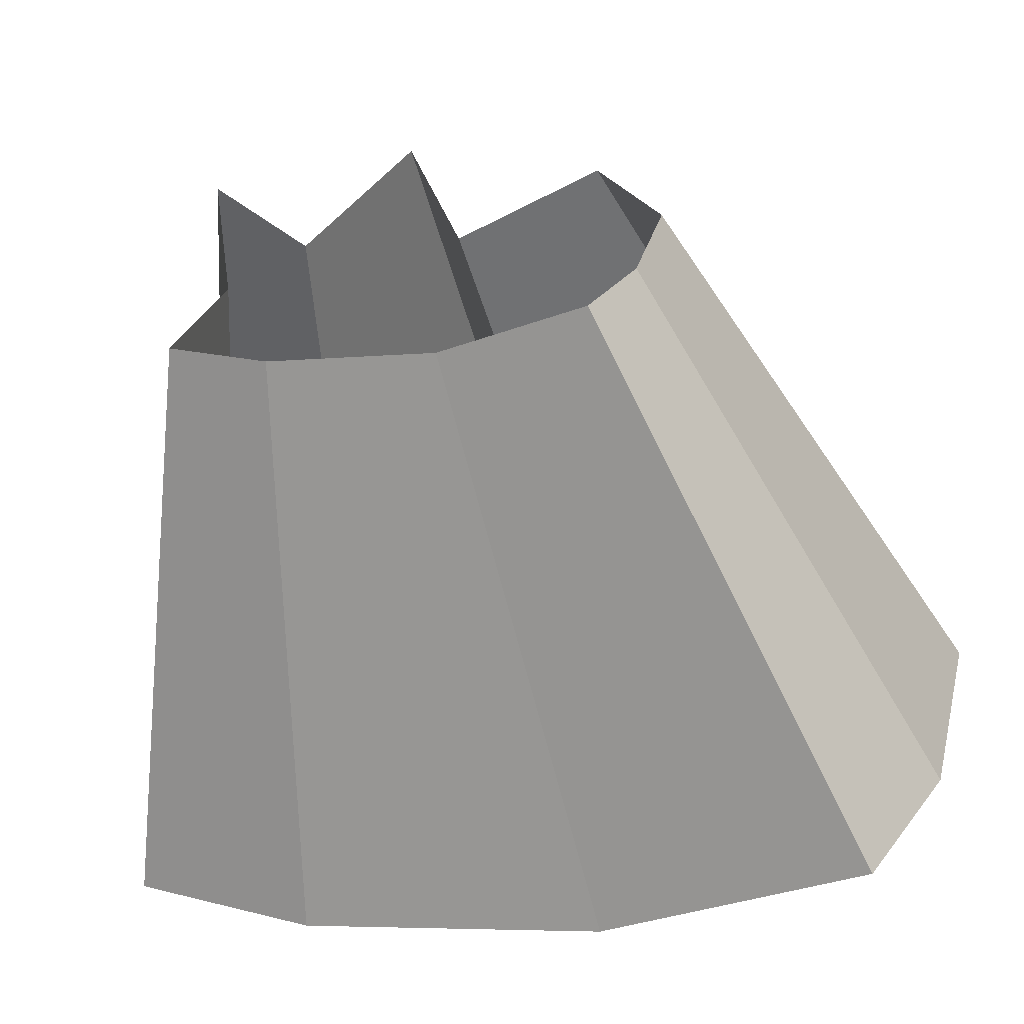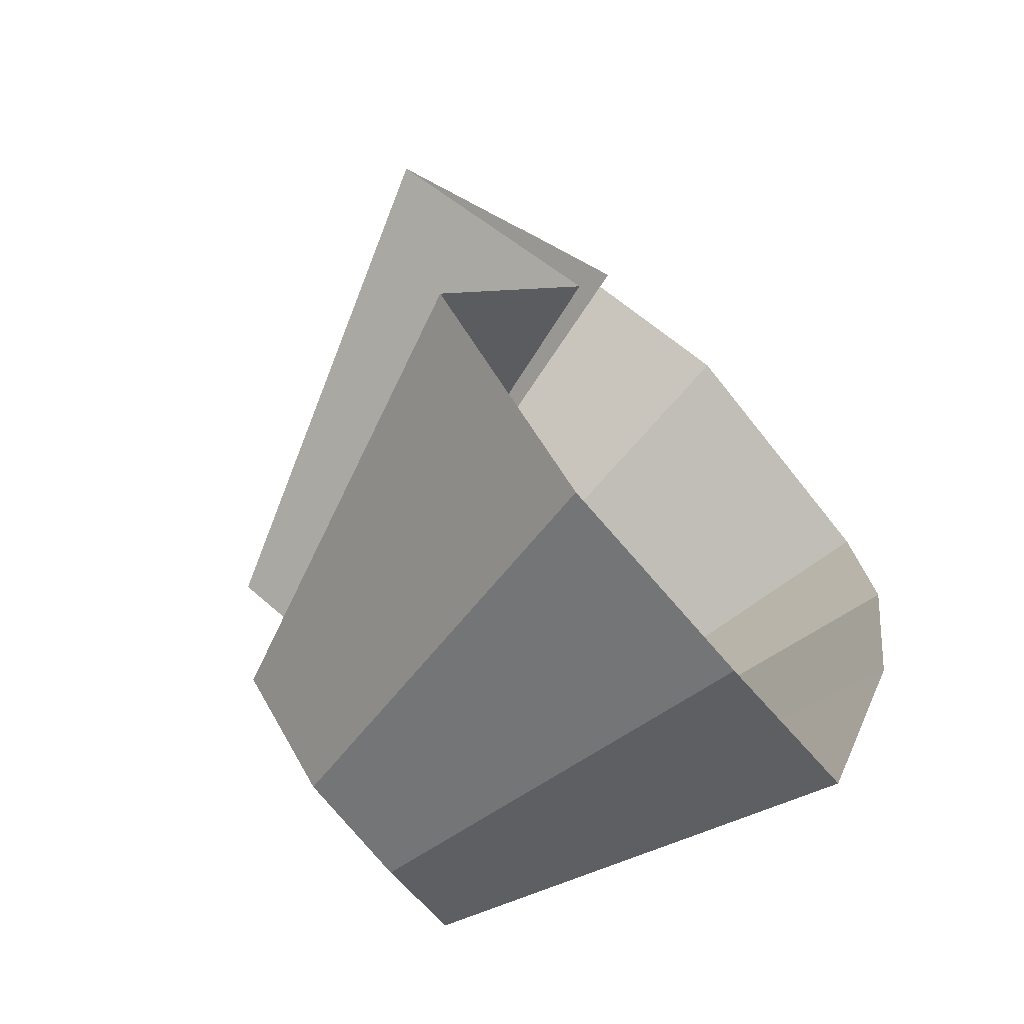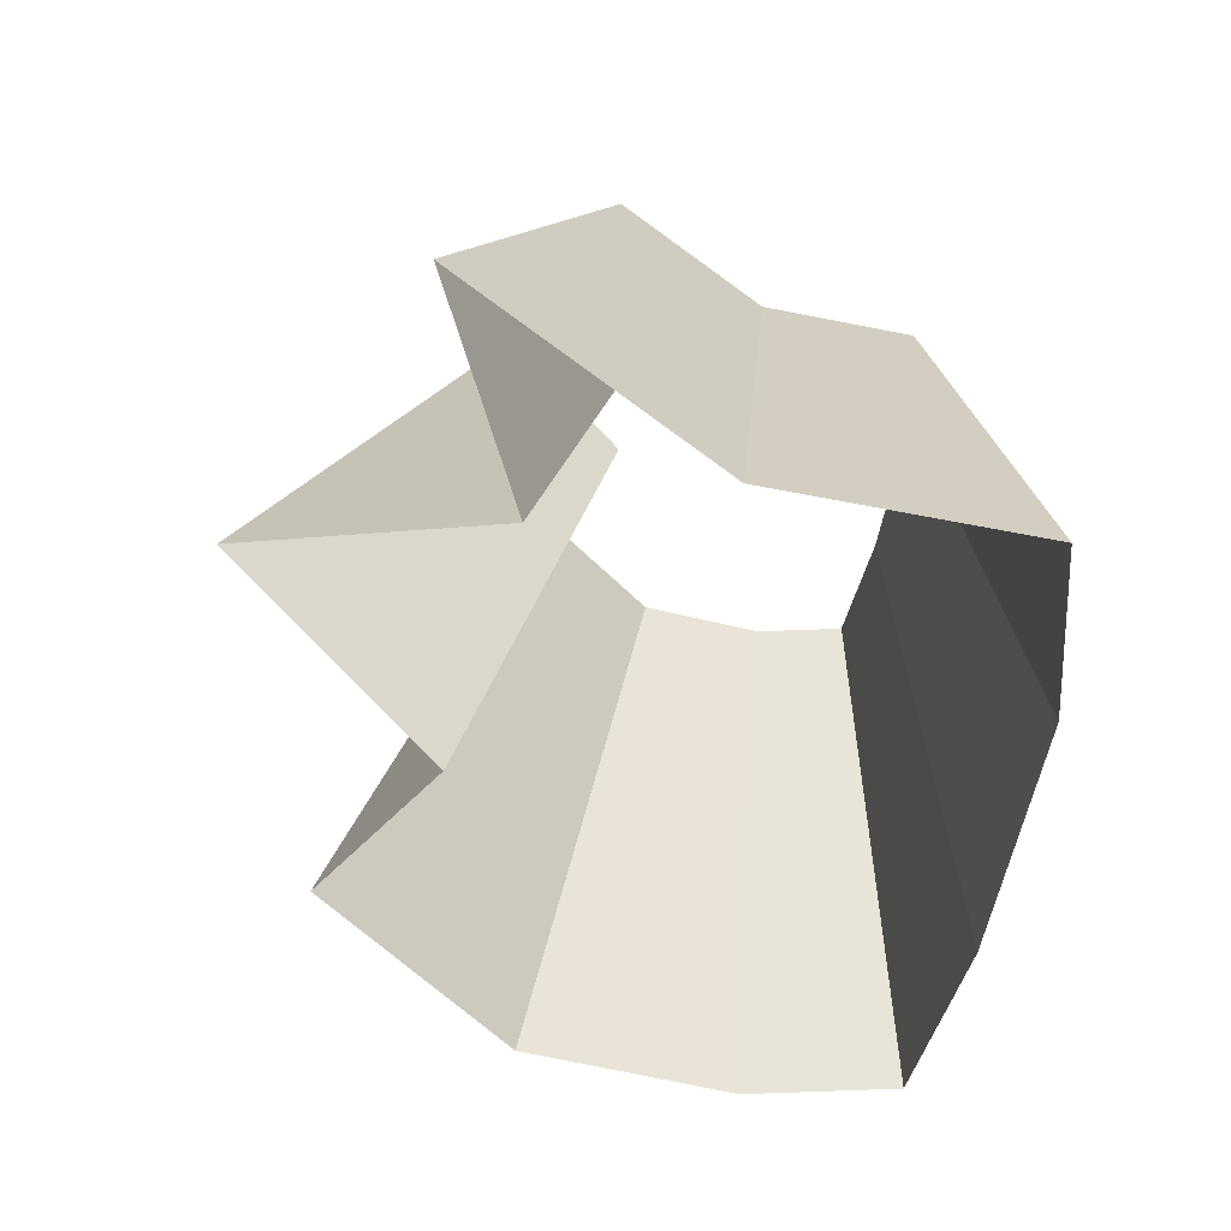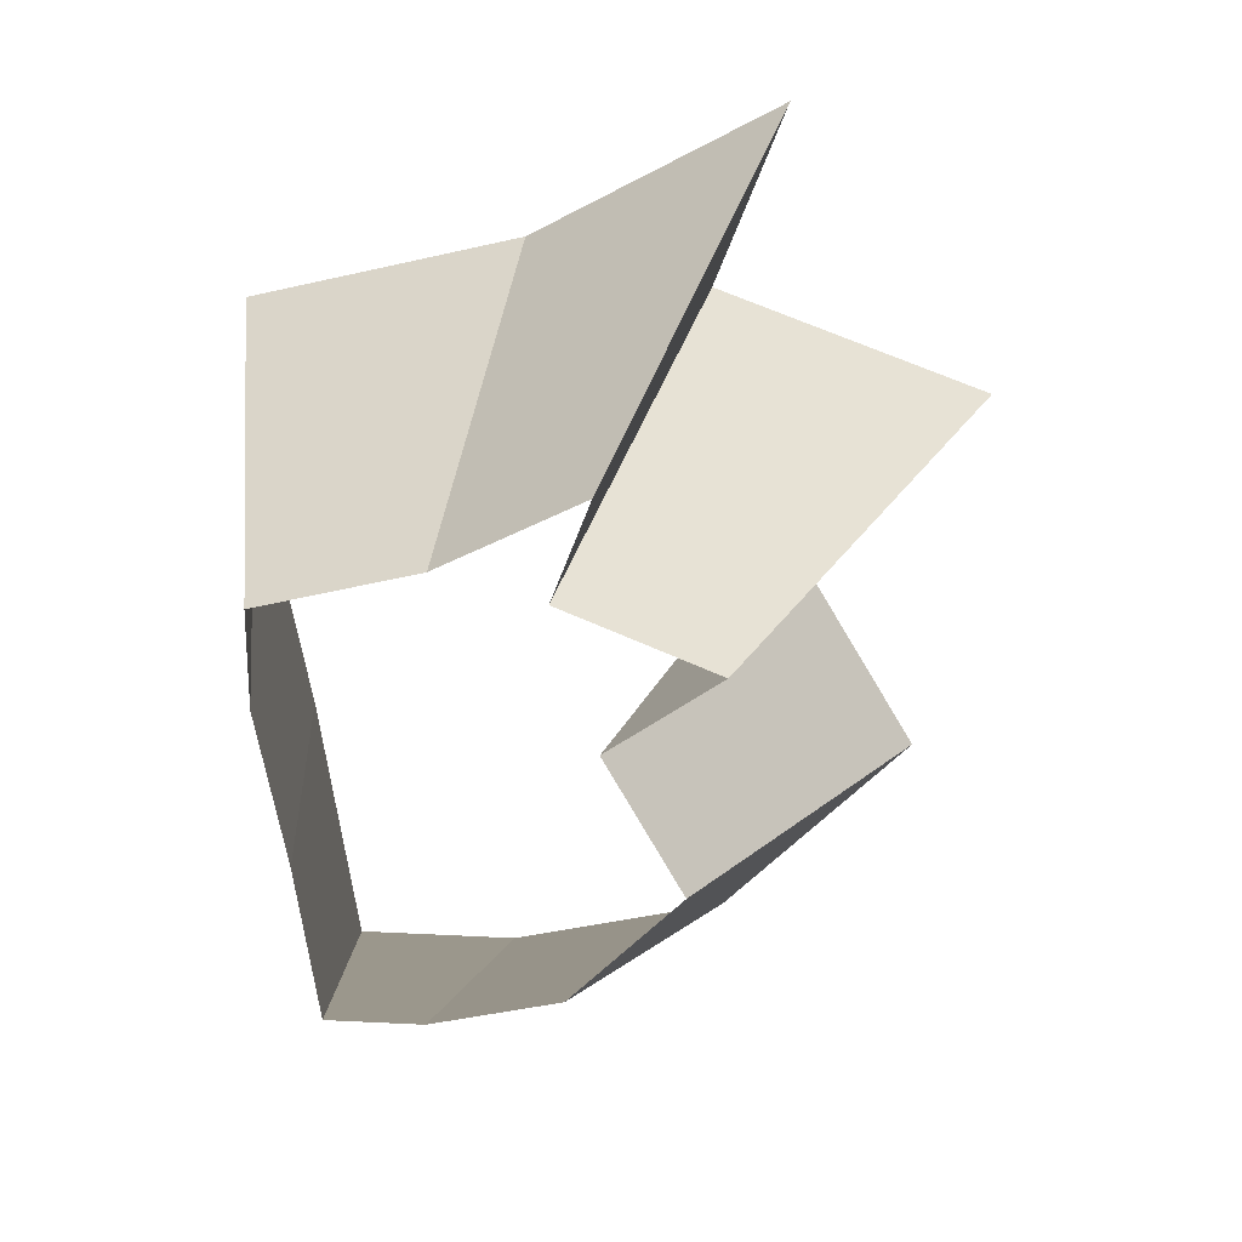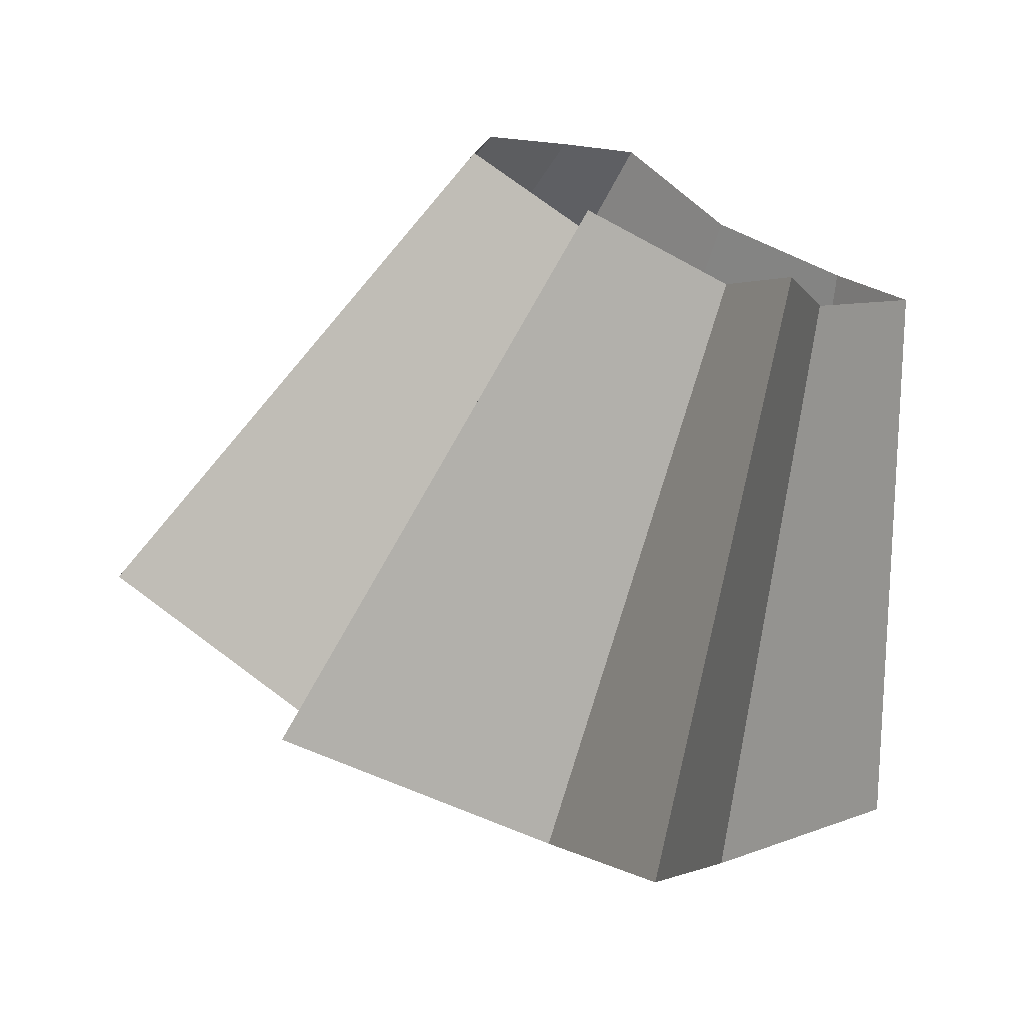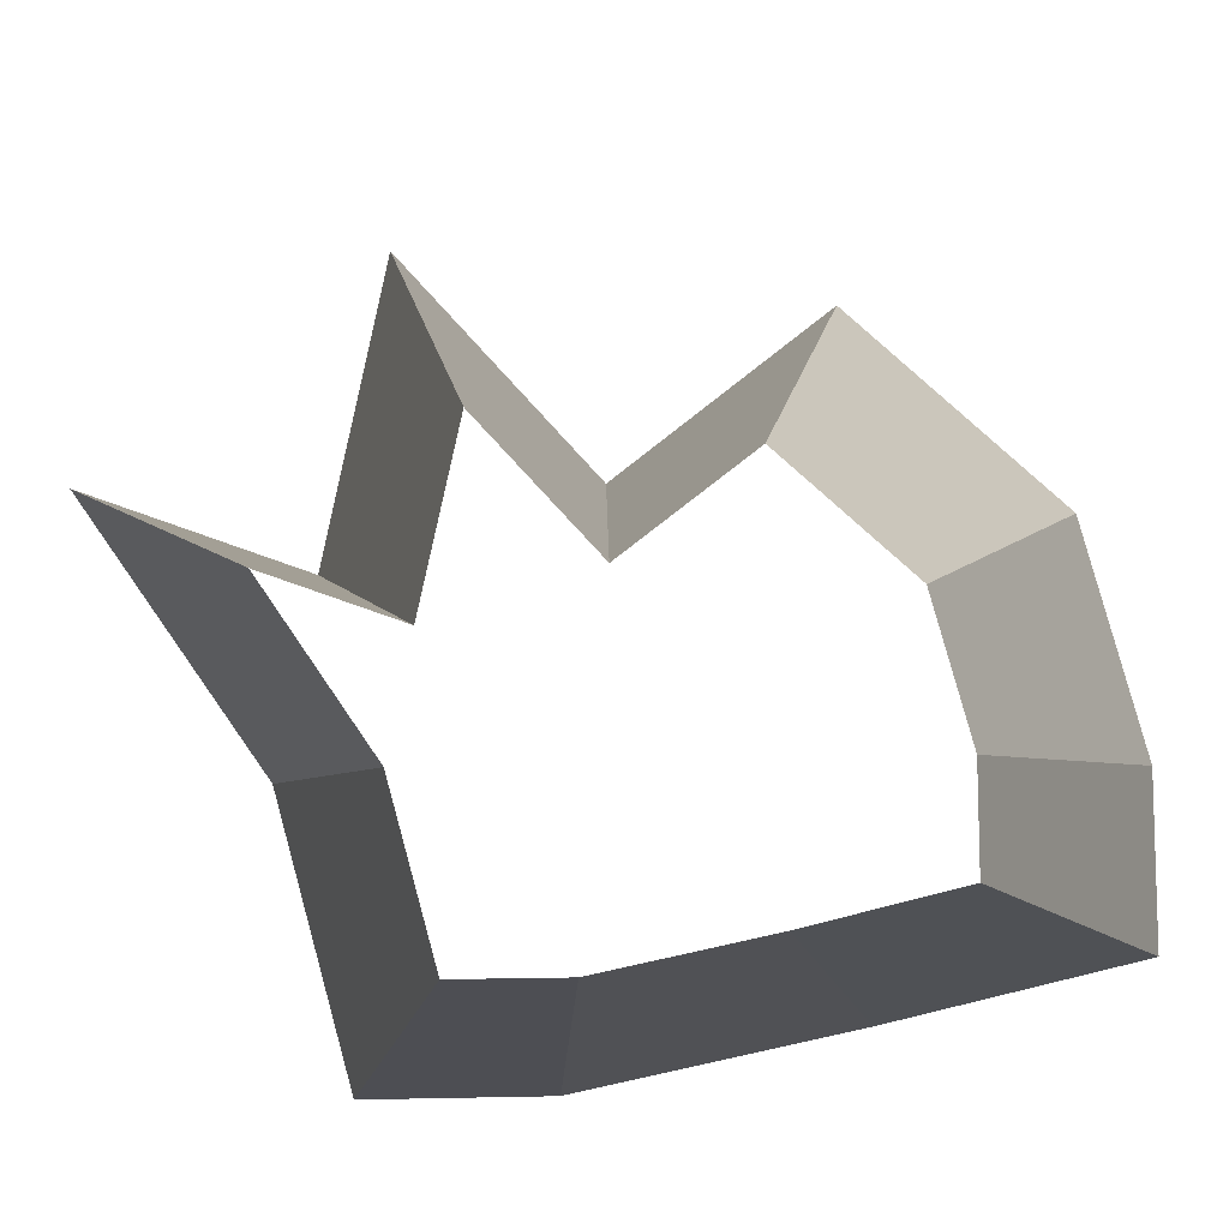
<metadata>
{"format":"obj","ext":"obj","renderer":"f3d","projection":"perspective","resolution":1024,"background":"white","views":[{"elev":7.4,"azim":-62.3,"up":"+Z"},{"elev":-67.9,"azim":113.1,"up":"+Y"},{"elev":35.7,"azim":161.6,"up":"+Y"},{"elev":25.4,"azim":-15.4,"up":"+Y"},{"elev":28.1,"azim":144.1,"up":"+Z"},{"elev":63.3,"azim":-92.3,"up":"+Z"}]}
</metadata>
<code>
g shard36
v 0.1622 0.101 -0.3835
v 0.2382 0.1583 -0.3256
v 0.2229 0.08481 -0.3597
v 0.3055 0.05781 -0.3023
v 0.2493 -0.00699 -0.3546
v 0.06762 0.07796 -0.4121
v 0.06797 0.01434 -0.4173
v 0.08425 -0.08351 -0.4103
v 0.09365 -0.1697 -0.3833
v 0.1495 -0.1715 -0.3657
v 0.2875 -0.08069 -0.314
v 0.2241 -0.1522 -0.3386
v 0.4287 0.285 -0.5861
v 0.2919 0.1817 -0.6903
v 0.4012 0.1527 -0.6474
v 0.55 0.1041 -0.5441
v 0.4487 -0.01258 -0.6382
v 0.1217 0.1403 -0.7417
v 0.1224 0.02582 -0.7511
v 0.1516 -0.1503 -0.7385
v 0.1686 -0.3054 -0.6899
v 0.2692 -0.3086 -0.6583
v 0.5174 -0.1452 -0.5651
v 0.4033 -0.2739 -0.6094
v 0.4287 0.285 -0.5861
v 0.2382 0.1583 -0.3256
v 0.4012 0.1527 -0.6474
v 0.2229 0.08481 -0.3597
v 0.55 0.1041 -0.5441
v 0.3055 0.05781 -0.3023
v 0.1622 0.101 -0.3835
v 0.2919 0.1817 -0.6903
v 0.06762 0.07796 -0.4121
v 0.1217 0.1403 -0.7417
v 0.06797 0.01434 -0.4173
v 0.1224 0.02582 -0.7511
v 0.08425 -0.08351 -0.4103
v 0.1516 -0.1503 -0.7385
v 0.09365 -0.1697 -0.3833
v 0.1686 -0.3054 -0.6899
v 0.4487 -0.01258 -0.6382
v 0.2493 -0.00699 -0.3546
v 0.5174 -0.1452 -0.5651
v 0.2875 -0.08069 -0.314
v 0.1495 -0.1715 -0.3657
v 0.2692 -0.3086 -0.6583
v 0.4033 -0.2739 -0.6094
v 0.2241 -0.1522 -0.3386
g shard36_0
f 14 13 2
f 1 14 2
f 25 15 3
f 26 25 3
f 27 16 4
f 28 27 4
f 29 17 5
f 30 29 5
f 18 32 31
f 6 18 31
f 19 34 33
f 7 19 33
f 20 36 35
f 8 20 35
f 21 38 37
f 9 21 37
f 22 40 39
f 10 22 39
f 41 23 11
f 42 41 11
f 43 24 12
f 44 43 12
f 47 46 45
f 48 47 45

</code>
